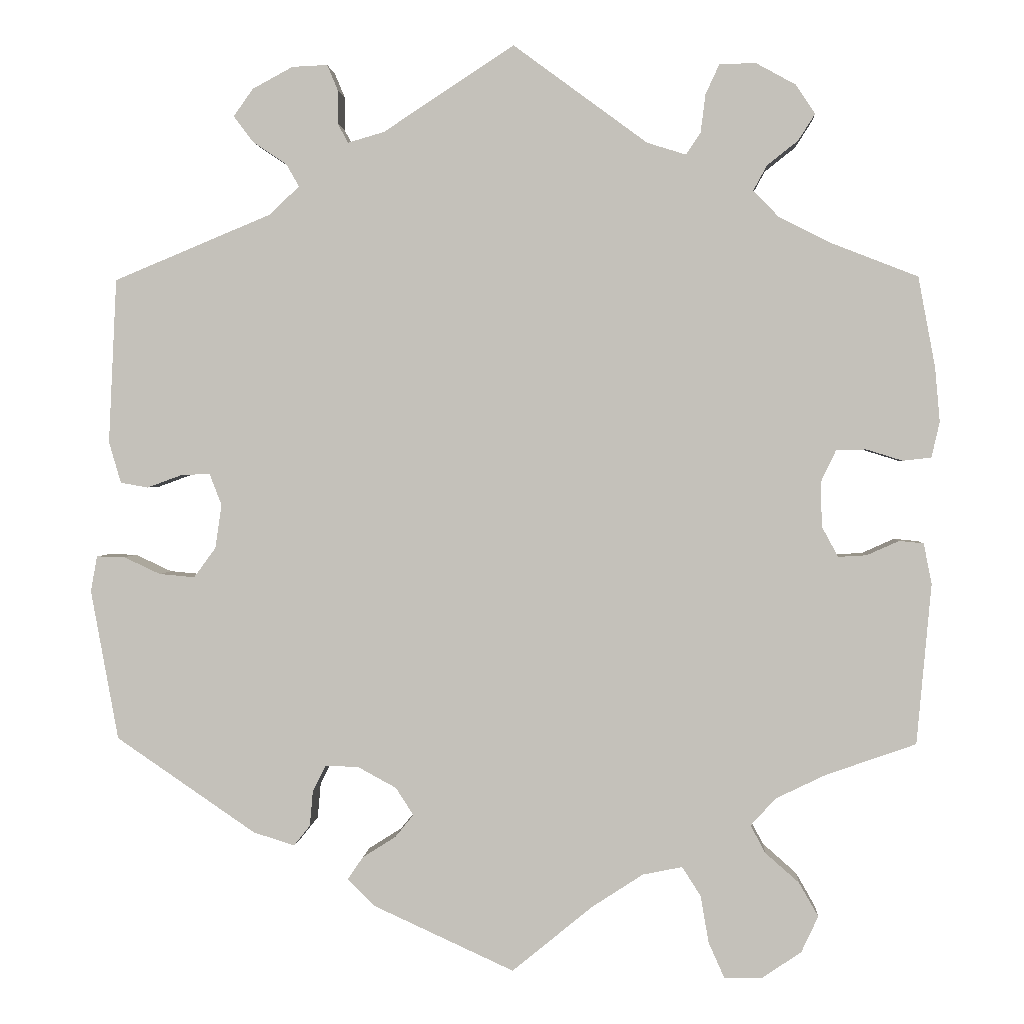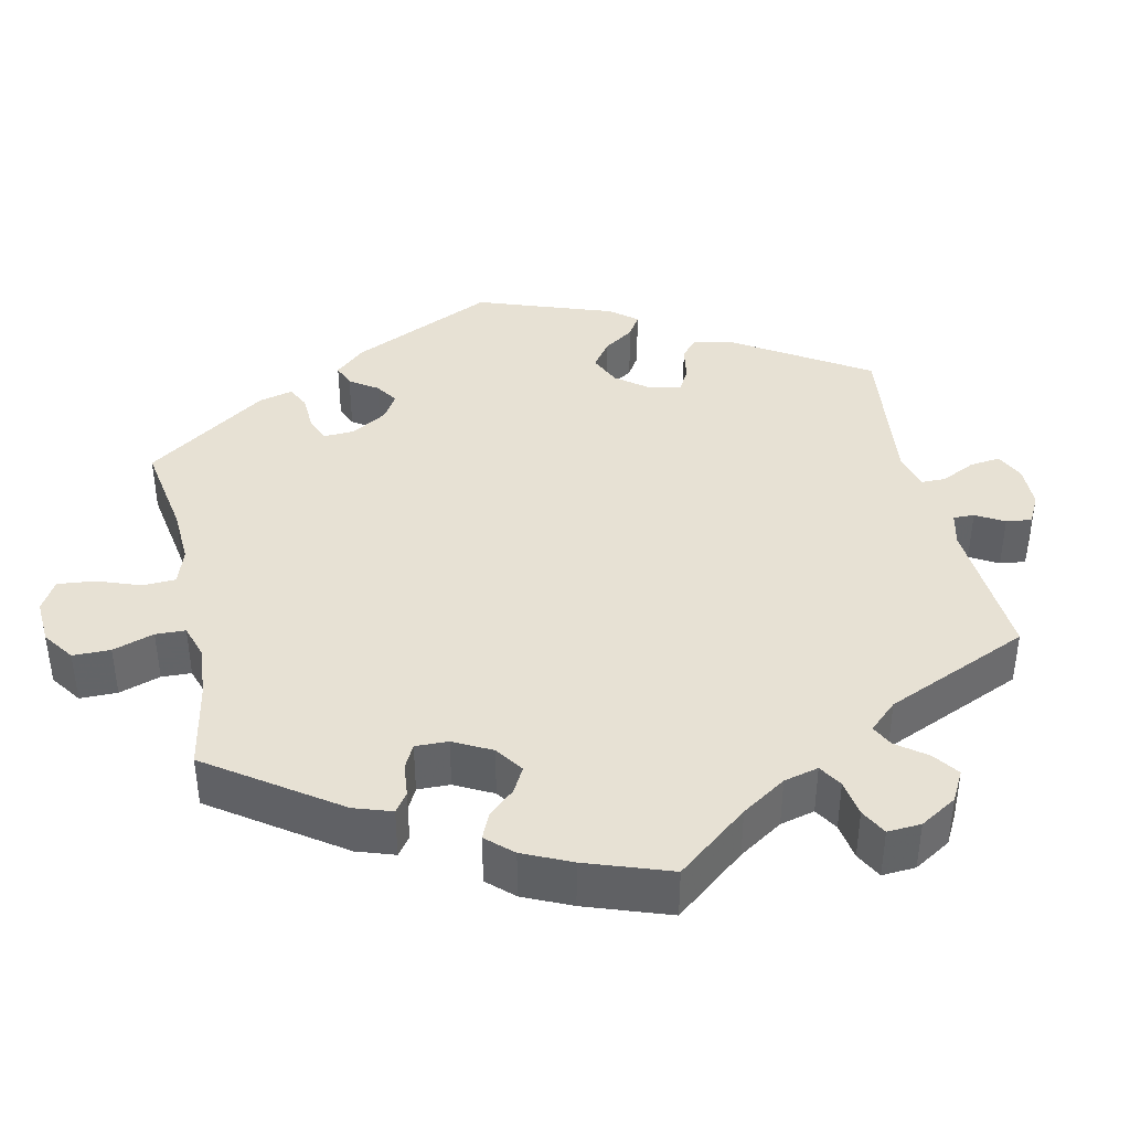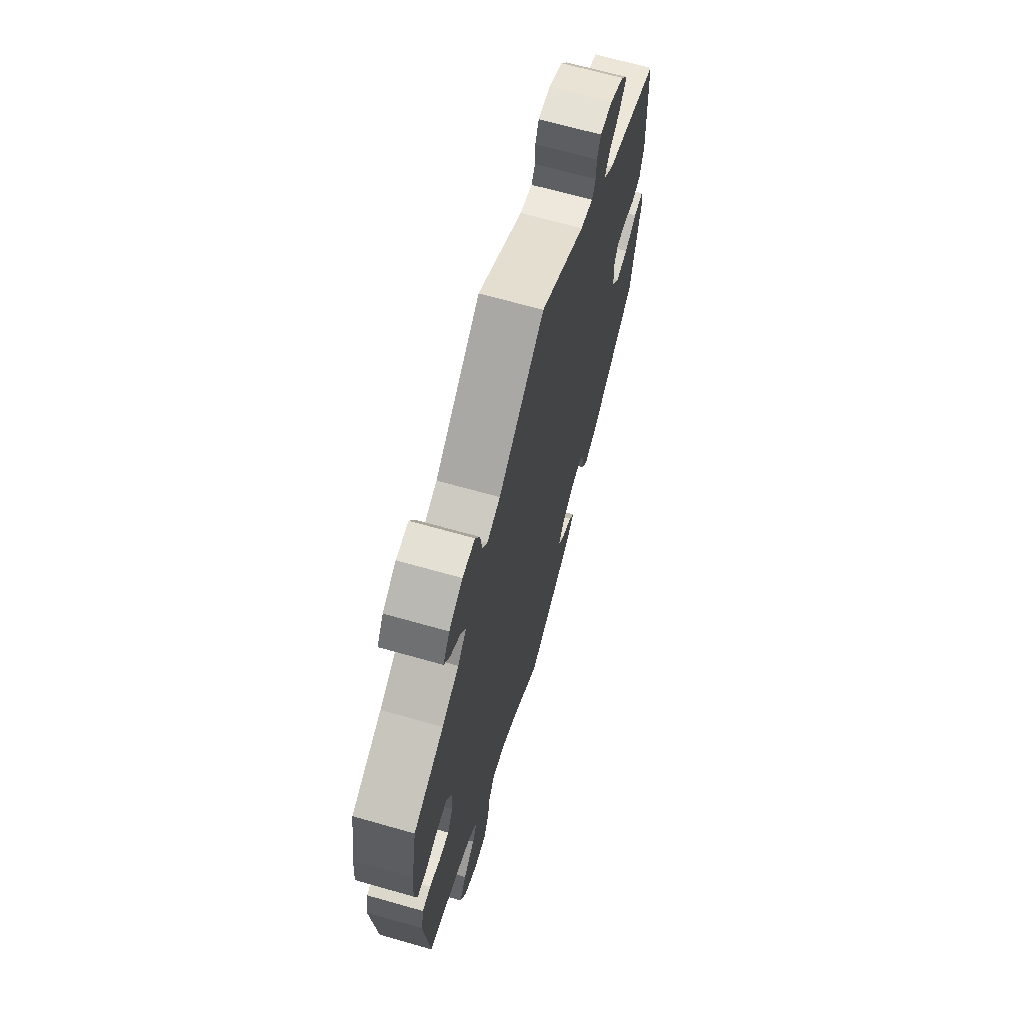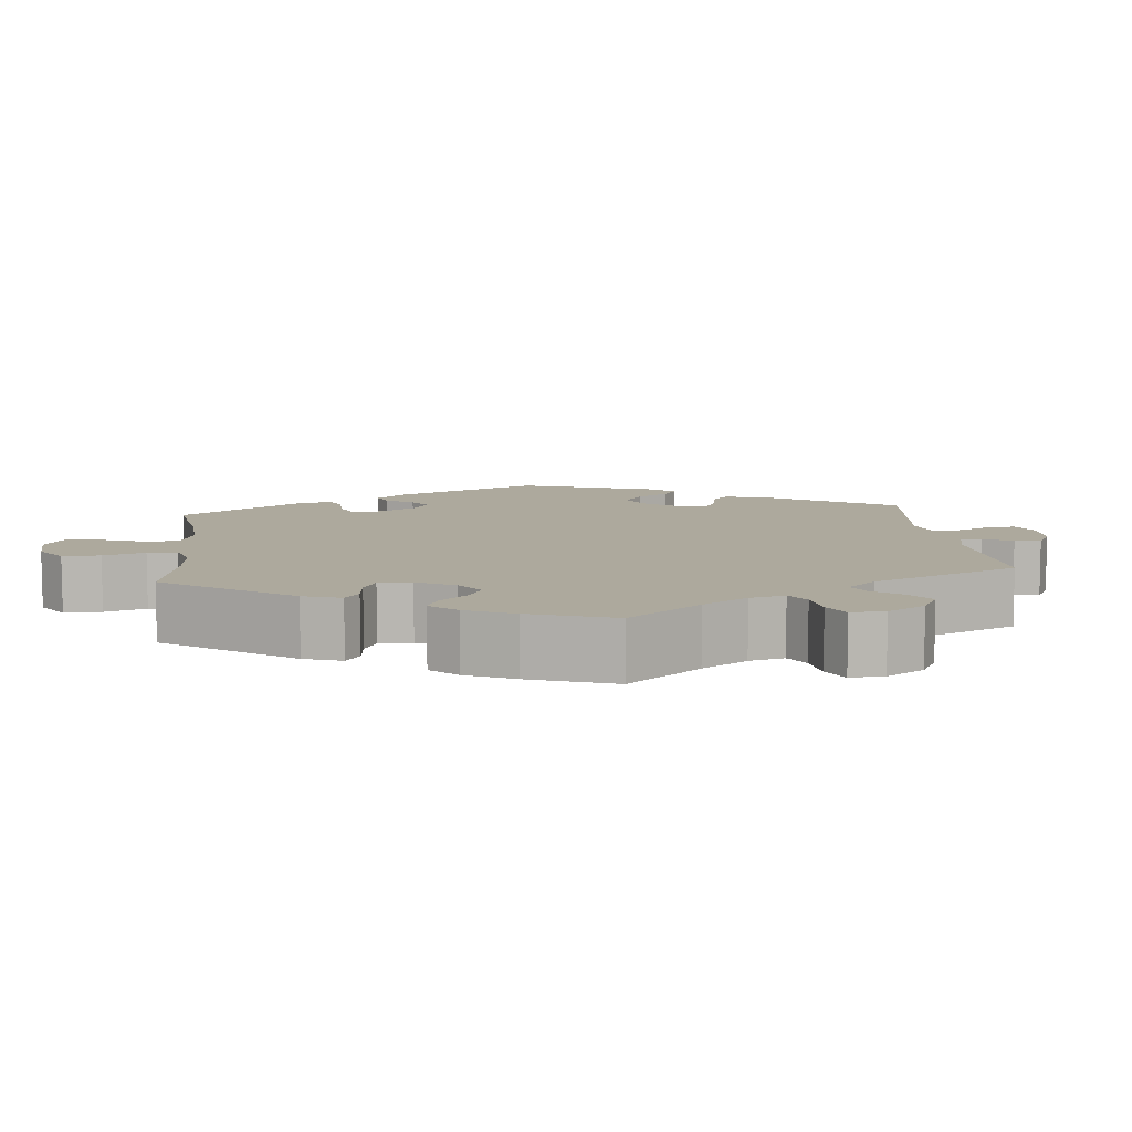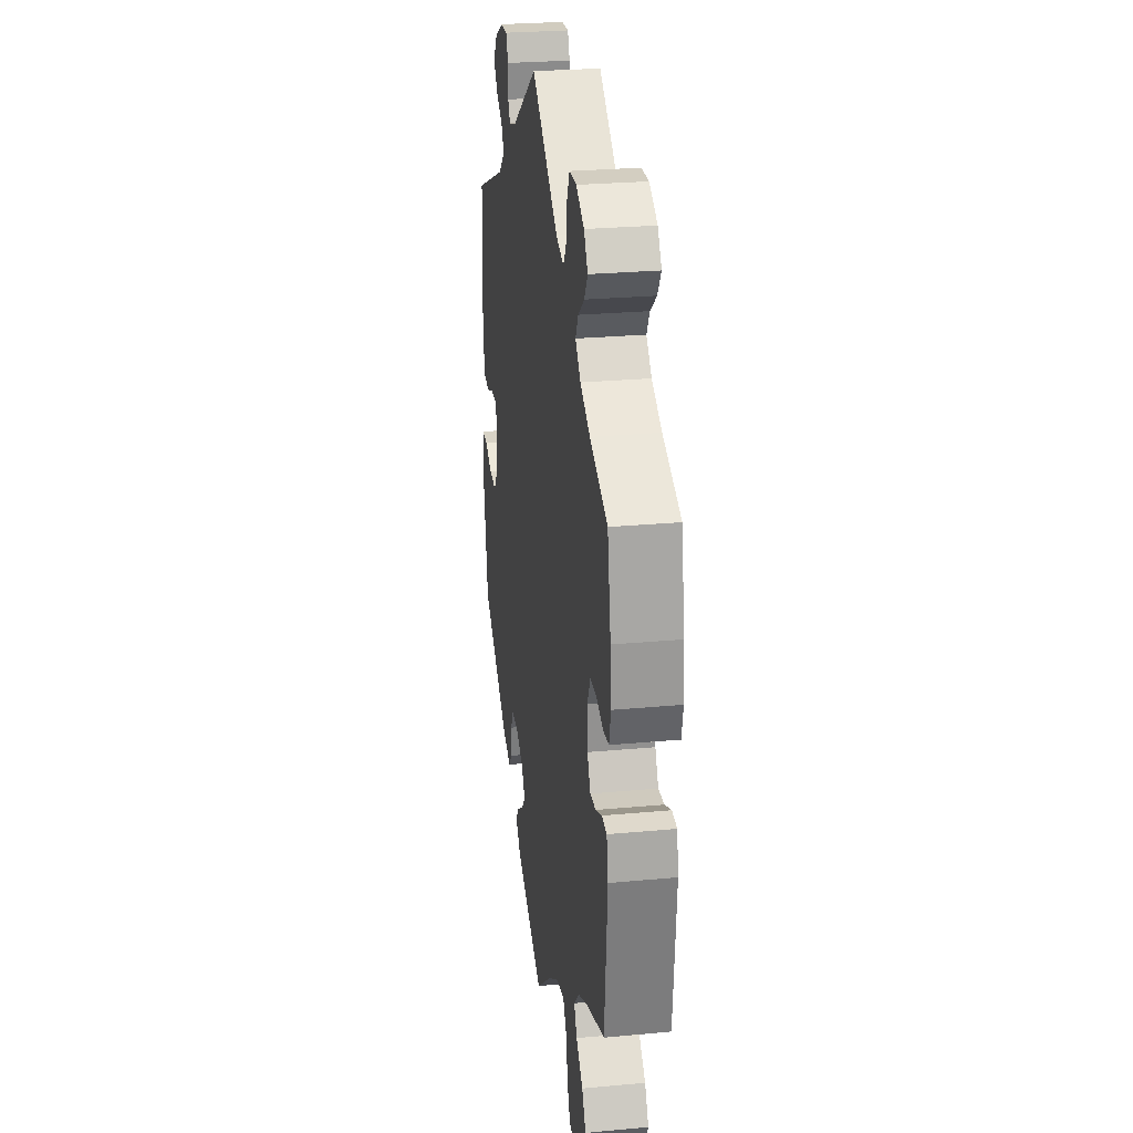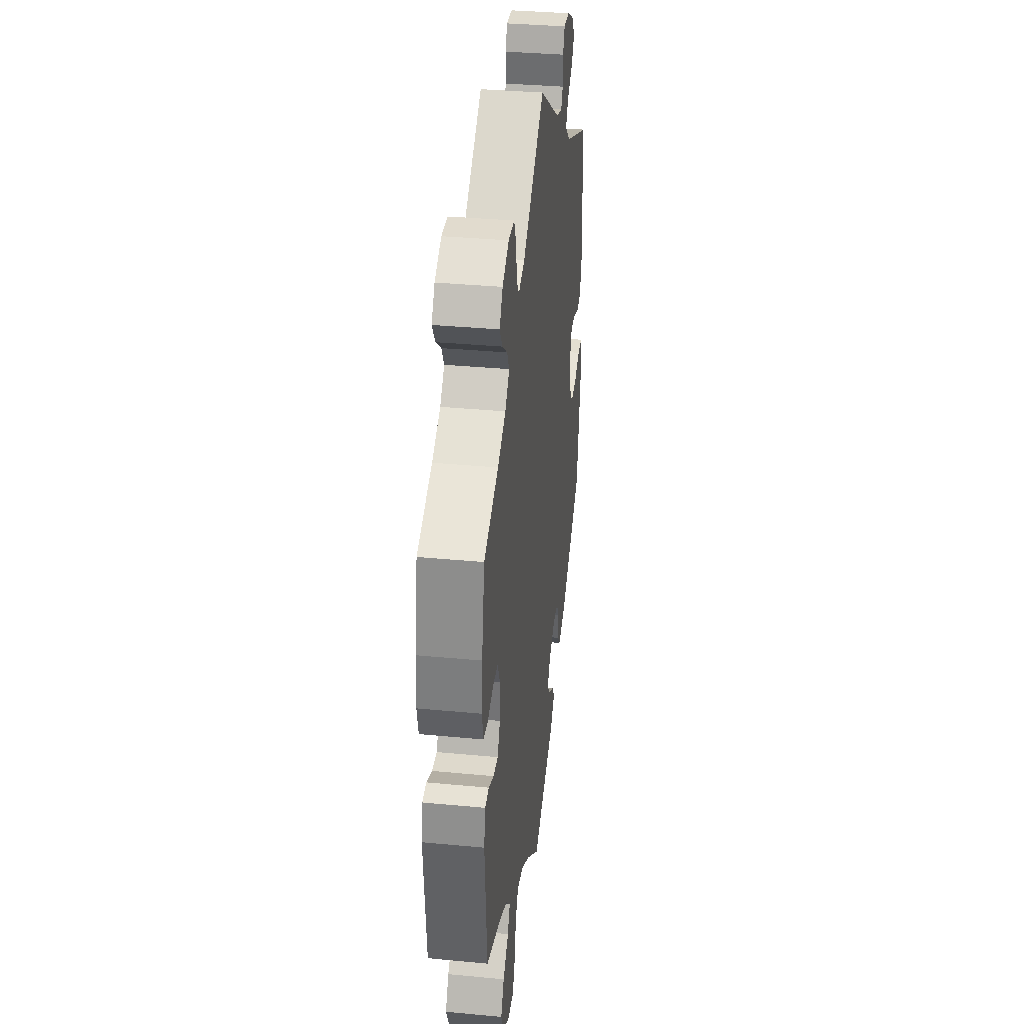
<metadata>
{"format":"obj","ext":"obj","renderer":"f3d","projection":"perspective","resolution":1024,"background":"white","views":[{"elev":1.5,"azim":-176.4,"up":"+Z"},{"elev":39.4,"azim":-72.4,"up":"+Y"},{"elev":67.5,"azim":-74.1,"up":"+Z"},{"elev":8.8,"azim":-66.0,"up":"+Y"},{"elev":26.5,"azim":-98.3,"up":"+Z"},{"elev":35.1,"azim":-82.8,"up":"+Z"}]}
</metadata>
<code>
v 0.161 0.07 0.472
v 0.206 0.07 0.459
v 0.219 0.07 0.483
v 0.219 0.07 0.525
v 0.232 0.07 0.556
v 0.276 0.07 0.554
v 0.326 0.07 0.527
v 0.35 0.07 0.493
v 0.326 0.07 0.461
v 0.284 0.07 0.433
v 0.268 0.07 0.405
v 0.305 0.07 0.37
v 0.5 0.07 0.289
v 0.51 0.07 0.085
v 0.495 0.07 0.034
v 0.461 0.07 0.028
v 0.417 0.07 0.044
v 0.382 0.07 0.045
v 0.367 0.07 0.006
v 0.375 0.07 -0.048
v 0.402 0.07 -0.085
v 0.446 0.07 -0.081
v 0.491 0.07 -0.06
v 0.526 0.07 -0.059
v 0.534 0.07 -0.103
v 0.5 0.07 -0.289
v 0.327 0.07 -0.407
v 0.276 0.07 -0.423
v 0.256 0.07 -0.398
v 0.252 0.07 -0.354
v 0.236 0.07 -0.322
v 0.195 0.07 -0.323
v 0.147 0.07 -0.349
v 0.125 0.07 -0.383
v 0.148 0.07 -0.411
v 0.189 0.07 -0.437
v 0.208 0.07 -0.465
v 0.175 0.07 -0.498
v 0 0.07 -0.578
v -0.1 0.07 -0.496
v -0.163 0.07 -0.455
v -0.212 0.07 -0.445
v -0.235 0.07 -0.481
v -0.245 0.07 -0.539
v -0.265 0.07 -0.584
v -0.311 0.07 -0.583
v -0.36 0.07 -0.55
v -0.381 0.07 -0.505
v -0.357 0.07 -0.463
v -0.315 0.07 -0.426
v -0.297 0.07 -0.392
v -0.328 0.07 -0.358
v -0.39 0.07 -0.328
v -0.501 0.07 -0.289
v -0.519 0.07 -0.09
v -0.509 0.07 -0.04
v -0.479 0.07 -0.037
v -0.439 0.07 -0.055
v -0.404 0.07 -0.057
v -0.384 0.07 -0.02
v -0.382 0.07 0.035
v -0.401 0.07 0.075
v -0.438 0.07 0.076
v -0.483 0.07 0.062
v -0.518 0.07 0.066
v -0.528 0.07 0.11
v -0.522 0.07 0.177
v -0.501 0.07 0.289
v -0.391 0.07 0.332
v -0.33 0.07 0.363
v -0.298 0.07 0.396
v -0.315 0.07 0.427
v -0.353 0.07 0.457
v -0.374 0.07 0.49
v -0.35 0.07 0.526
v -0.301 0.07 0.553
v -0.256 0.07 0.552
v -0.239 0.07 0.515
v -0.233 0.07 0.468
v -0.215 0.07 0.441
v -0.167 0.07 0.456
v -0.001 0.07 0.578
v 0.161 0 0.472
v 0.206 0 0.459
v 0.219 0 0.483
v 0.219 0 0.525
v 0.232 0 0.556
v 0.276 0 0.554
v 0.326 0 0.527
v 0.35 0 0.493
v 0.326 0 0.461
v 0.284 0 0.433
v 0.268 0 0.405
v 0.305 0 0.37
v 0.5 0 0.289
v 0.51 0 0.085
v 0.495 0 0.034
v 0.461 0 0.028
v 0.417 0 0.044
v 0.382 0 0.045
v 0.367 0 0.006
v 0.375 0 -0.048
v 0.402 0 -0.085
v 0.446 0 -0.081
v 0.491 0 -0.06
v 0.526 0 -0.059
v 0.534 0 -0.103
v 0.5 0 -0.289
v 0.327 0 -0.407
v 0.276 0 -0.423
v 0.256 0 -0.398
v 0.252 0 -0.354
v 0.236 0 -0.322
v 0.195 0 -0.323
v 0.147 0 -0.349
v 0.125 0 -0.383
v 0.148 0 -0.411
v 0.189 0 -0.437
v 0.208 0 -0.465
v 0.175 0 -0.498
v 0 0 -0.578
v -0.1 0 -0.496
v -0.163 0 -0.455
v -0.212 0 -0.445
v -0.235 0 -0.481
v -0.245 0 -0.539
v -0.265 0 -0.584
v -0.311 0 -0.583
v -0.36 0 -0.55
v -0.381 0 -0.505
v -0.357 0 -0.463
v -0.315 0 -0.426
v -0.297 0 -0.392
v -0.328 0 -0.358
v -0.39 0 -0.328
v -0.501 0 -0.289
v -0.519 0 -0.09
v -0.509 0 -0.04
v -0.479 0 -0.037
v -0.439 0 -0.055
v -0.404 0 -0.057
v -0.384 0 -0.02
v -0.382 0 0.035
v -0.401 0 0.075
v -0.438 0 0.076
v -0.483 0 0.062
v -0.518 0 0.066
v -0.528 0 0.11
v -0.522 0 0.177
v -0.501 0 0.289
v -0.391 0 0.332
v -0.33 0 0.363
v -0.298 0 0.396
v -0.315 0 0.427
v -0.353 0 0.457
v -0.374 0 0.49
v -0.35 0 0.526
v -0.301 0 0.553
v -0.256 0 0.552
v -0.239 0 0.515
v -0.233 0 0.468
v -0.215 0 0.441
v -0.167 0 0.456
v -0.001 0 0.578
f 81 82 1
f 80 81 1 2
f 76 77 78 79
f 76 79 80
f 75 76 80
f 72 73 74 75
f 71 72 75 80
f 70 71 80 2
f 66 67 68 69
f 66 69 70 2
f 63 64 65 66
f 62 63 66 2
f 55 56 57 58
f 53 54 55 58
f 52 53 58 59
f 51 52 59 60
f 47 48 49 50
f 47 50 51
f 46 47 51
f 43 44 45 46
f 42 43 46 51
f 41 42 51 60
f 37 38 39 40
f 35 36 37 40
f 34 35 40 41
f 33 34 41 60
f 27 28 29 30
f 27 30 31
f 26 27 31
f 25 26 31 32
f 22 23 24 25
f 21 22 25 32
f 14 15 16 17
f 12 13 14 17
f 11 12 17 18
f 7 8 9 10
f 7 10 11
f 6 7 11
f 3 4 5 6
f 2 3 6 11
f 61 62 2 11
f 20 21 32 33
f 19 20 33 60
f 19 60 61
f 11 18 19 61
f 83 164 163
f 84 83 163 162
f 161 160 159 158
f 162 161 158
f 162 158 157
f 157 156 155 154
f 162 157 154 153
f 84 162 153 152
f 151 150 149 148
f 84 152 151 148
f 148 147 146 145
f 84 148 145 144
f 140 139 138 137
f 140 137 136 135
f 141 140 135 134
f 142 141 134 133
f 132 131 130 129
f 133 132 129
f 133 129 128
f 128 127 126 125
f 133 128 125 124
f 142 133 124 123
f 122 121 120 119
f 122 119 118 117
f 123 122 117 116
f 142 123 116 115
f 112 111 110 109
f 113 112 109
f 113 109 108
f 114 113 108 107
f 107 106 105 104
f 114 107 104 103
f 99 98 97 96
f 99 96 95 94
f 100 99 94 93
f 92 91 90 89
f 93 92 89
f 93 89 88
f 88 87 86 85
f 93 88 85 84
f 93 84 144 143
f 115 114 103 102
f 142 115 102 101
f 143 142 101
f 143 101 100 93
f 1 83 84 2
f 2 84 85 3
f 3 85 86 4
f 4 86 87 5
f 5 87 88 6
f 6 88 89 7
f 7 89 90 8
f 8 90 91 9
f 9 91 92 10
f 10 92 93 11
f 11 93 94 12
f 12 94 95 13
f 13 95 96 14
f 14 96 97 15
f 15 97 98 16
f 16 98 99 17
f 17 99 100 18
f 18 100 101 19
f 19 101 102 20
f 20 102 103 21
f 21 103 104 22
f 22 104 105 23
f 23 105 106 24
f 24 106 107 25
f 25 107 108 26
f 26 108 109 27
f 27 109 110 28
f 28 110 111 29
f 29 111 112 30
f 30 112 113 31
f 31 113 114 32
f 32 114 115 33
f 33 115 116 34
f 34 116 117 35
f 35 117 118 36
f 36 118 119 37
f 37 119 120 38
f 38 120 121 39
f 39 121 122 40
f 40 122 123 41
f 41 123 124 42
f 42 124 125 43
f 43 125 126 44
f 44 126 127 45
f 45 127 128 46
f 46 128 129 47
f 47 129 130 48
f 48 130 131 49
f 49 131 132 50
f 50 132 133 51
f 51 133 134 52
f 52 134 135 53
f 53 135 136 54
f 54 136 137 55
f 55 137 138 56
f 56 138 139 57
f 57 139 140 58
f 58 140 141 59
f 59 141 142 60
f 60 142 143 61
f 61 143 144 62
f 62 144 145 63
f 63 145 146 64
f 64 146 147 65
f 65 147 148 66
f 66 148 149 67
f 67 149 150 68
f 68 150 151 69
f 69 151 152 70
f 70 152 153 71
f 71 153 154 72
f 72 154 155 73
f 73 155 156 74
f 74 156 157 75
f 75 157 158 76
f 76 158 159 77
f 77 159 160 78
f 78 160 161 79
f 79 161 162 80
f 80 162 163 81
f 81 163 164 82
f 82 164 83 1

</code>
